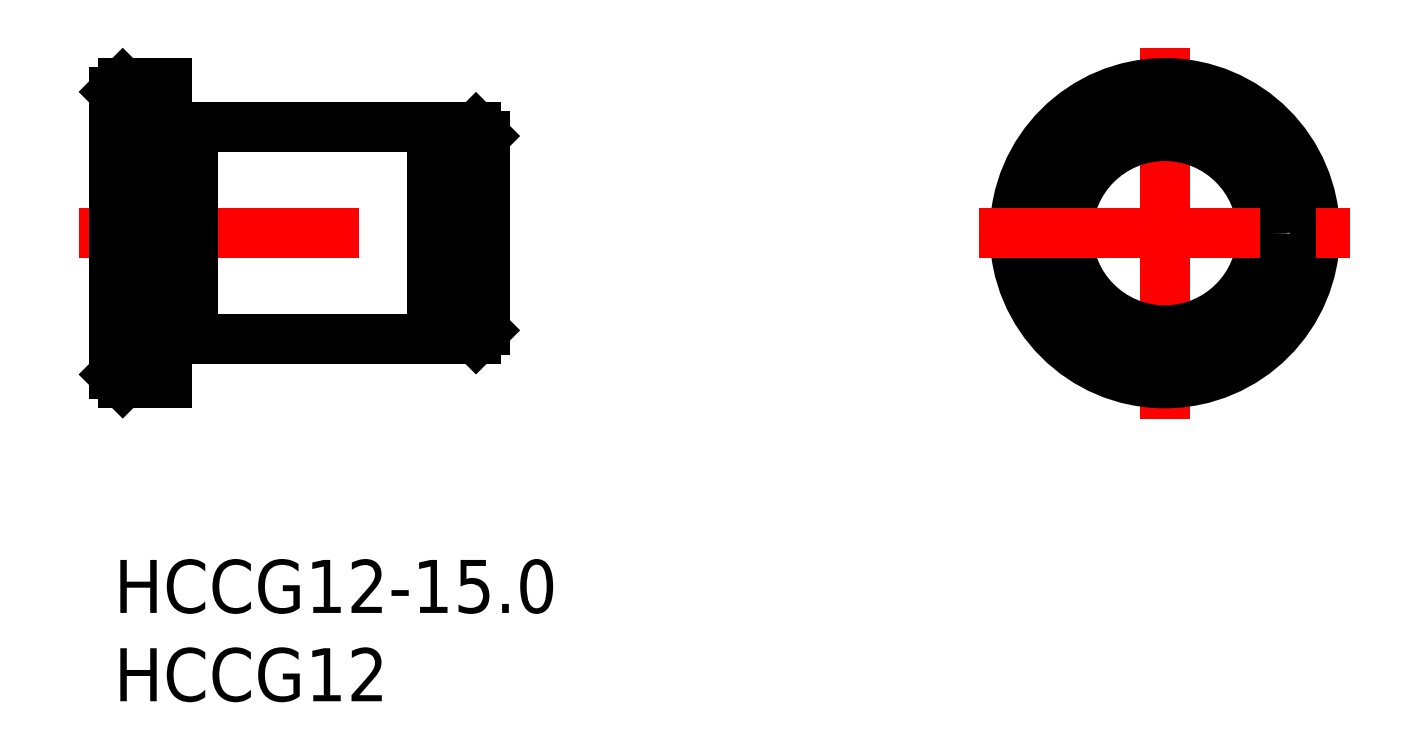
<metadata>
{"format":"dxf","ext":"dxf","renderer":"ezdxf+matplotlib","layout":"modelspace","background":"white","min_lineweight":24,"dpi":150}
</metadata>
<code>
0
SECTION
2
ENTITIES
0
INSERT
8
MSM_CONTINUOUS
2
*U3
10
0
20
0
30
0
0
INSERT
8
MSM_CONTINUOUS
2
*U4
10
0
20
0
30
0
0
LINE
8
MSM_CENTER
10
-2
20
18.5
30
0
11
23
21
18.5
31
0
0
LINE
8
MSM_CENTER
10
59.5
20
29
30
0
11
59.5
21
8
31
0
0
CIRCLE
8
MSM_CONTINUOUS
10
59.5
20
18.5
30
0
40
5.5
0
CIRCLE
8
MSM_CONTINUOUS
10
59.5
20
18.5
30
0
40
6
0
CIRCLE
8
MSM_CONTINUOUS
10
59.5
20
18.5
30
0
40
8.5
0
LINE
8
MSM_CONTINUOUS
10
19.15
20
24.5
30
0
11
19.15
21
12.5
31
0
0
LINE
8
MSM_CONTINUOUS
10
21
20
24
30
0
11
21
21
13
31
0
0
LINE
8
MSM_CONTINUOUS
10
1e-16
20
26.5
30
0
11
1e-16
21
10.5
31
0
0
LINE
8
MSM_CONTINUOUS
10
3
20
27
30
0
11
3
21
10
31
0
0
LINE
8
MSM_CONTINUOUS
10
18
20
24.5
30
0
11
18
21
12.5
31
0
0
LINE
8
MSM_CONTINUOUS
10
4.5
20
12.5
30
0
11
18
21
12.5
31
0
0
LINE
8
MSM_CONTINUOUS
10
0.5
20
10
30
0
11
3
21
10
31
0
0
LINE
8
MSM_CONTINUOUS
10
19.15
20
12.5
30
0
11
20
21
12.5
31
0
0
LINE
8
MSM_CONTINUOUS
10
19.15
20
12.5
30
0
11
20
21
12.5
31
0
0
LINE
8
MSM_CONTINUOUS
10
19.15
20
12.5
30
0
11
20.5
21
12.5
31
0
0
LINE
8
MSM_CONTINUOUS
10
18
20
12.75
30
0
11
19.15
21
12.75
31
0
0
LINE
8
MSM_CONTINUOUS
10
4.5
20
24.5
30
0
11
18
21
24.5
31
0
0
LINE
8
MSM_CONTINUOUS
10
0.5
20
27
30
0
11
3
21
27
31
0
0
LINE
8
MSM_CONTINUOUS
10
19.15
20
24.5
30
0
11
20
21
24.5
31
0
0
LINE
8
MSM_CONTINUOUS
10
19.15
20
24.5
30
0
11
20
21
24.5
31
0
0
LINE
8
MSM_CONTINUOUS
10
19.15
20
24.5
30
0
11
20.5
21
24.5
31
0
0
LINE
8
MSM_CONTINUOUS
10
18
20
24.25
30
0
11
19.15
21
24.25
31
0
0
LINE
8
MSM_CENTER
10
49
20
18.5
30
0
11
70
21
18.5
31
0
0
LINE
8
MSM_CONTINUOUS
10
4.5
20
24.5
30
0
11
4.5
21
12.5
31
0
0
LINE
8
MSM_CONTINUOUS
10
3
20
24.4
30
0
11
4.5
21
24.4
31
0
0
LINE
8
MSM_CONTINUOUS
10
3
20
12.6
30
0
11
4.5
21
12.6
31
0
0
LINE
8
MSM_CONTINUOUS
10
1e-16
20
26.5
30
0
11
0.5
21
27
31
0
0
LINE
8
MSM_CONTINUOUS
10
0.5
20
10
30
0
11
1e-16
21
10.5
31
0
0
LINE
8
MSM_CONTINUOUS
10
21
20
24
30
0
11
20.5
21
24.5
31
0
0
LINE
8
MSM_CONTINUOUS
10
20.5
20
12.5
30
0
11
21
21
13
31
0
0
LINE
8
MSM_CONTINUOUS
10
20.5
20
24.5
30
0
11
20.5
21
12.5
31
0
0
LINE
8
MSM_CONTINUOUS
10
0.5
20
27
30
0
11
0.5
21
10
31
0
0
ENDSEC
0
EOF

</code>
